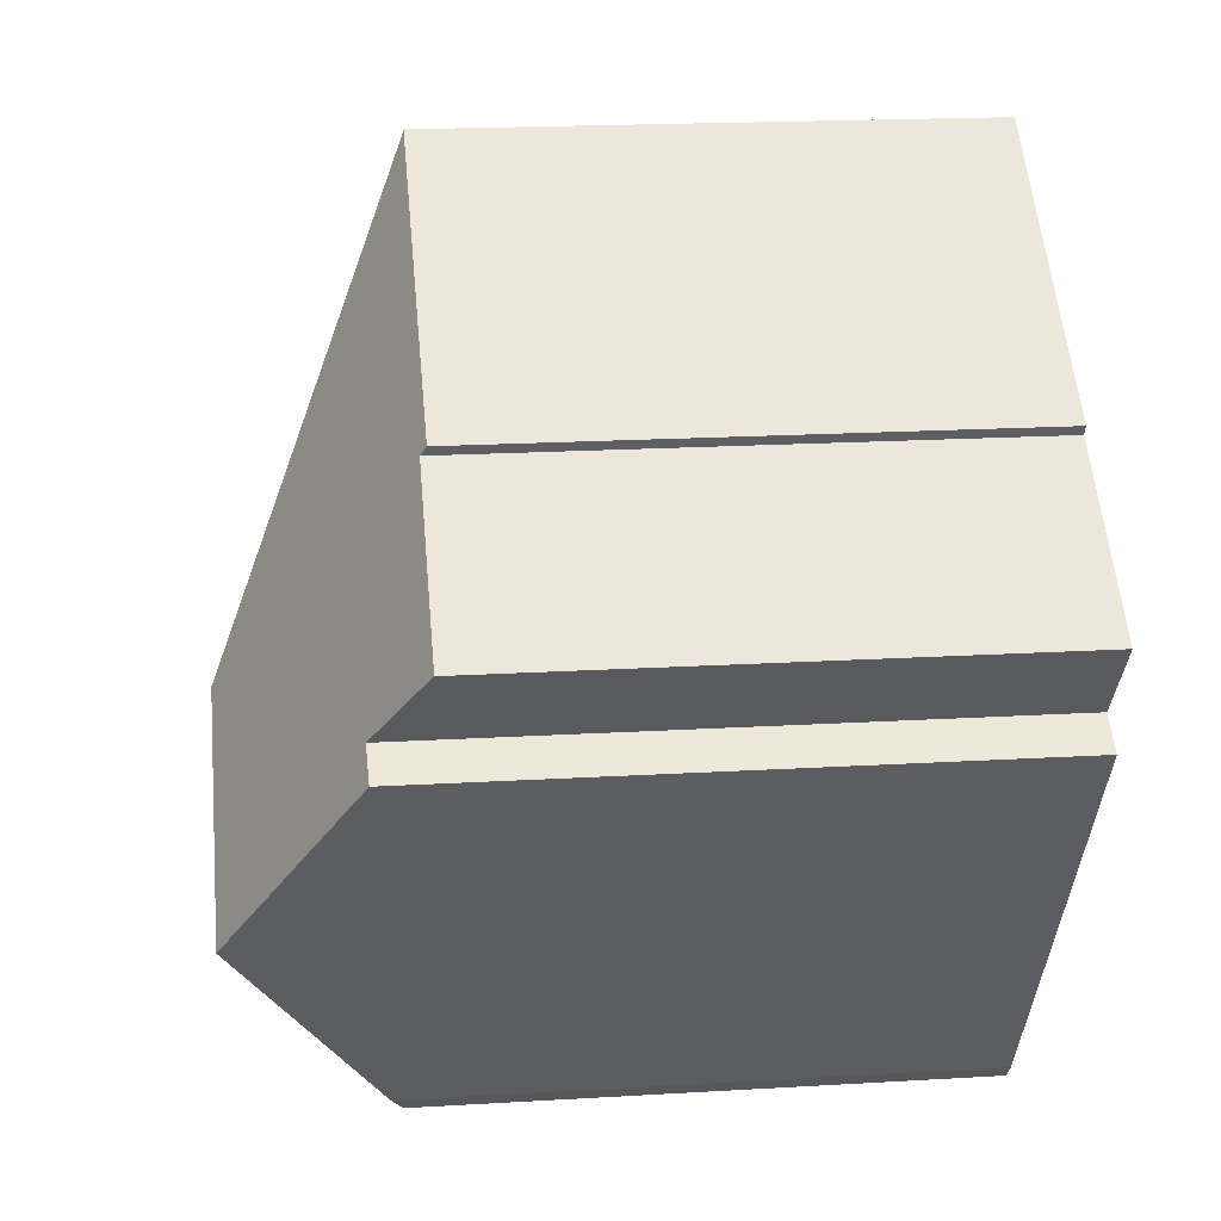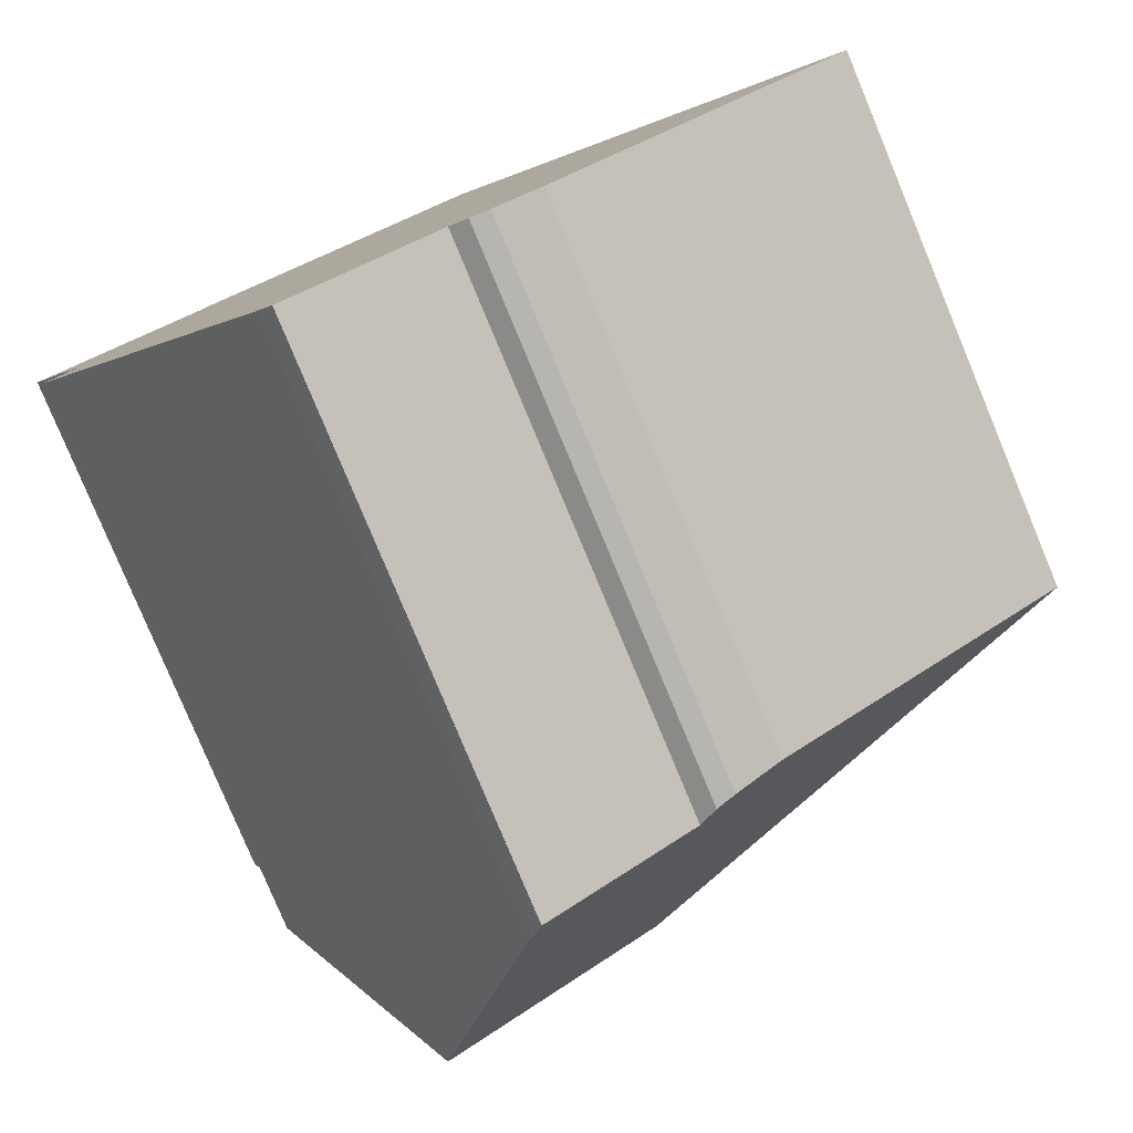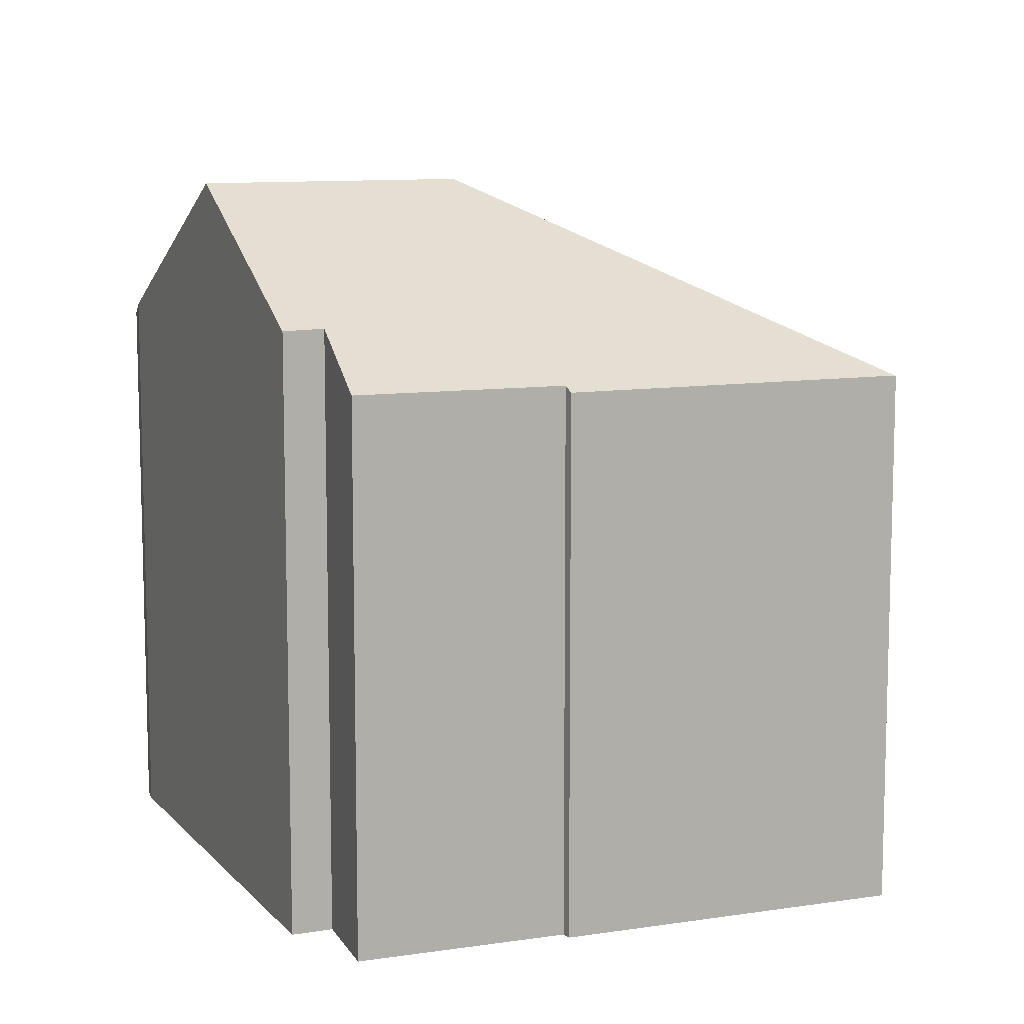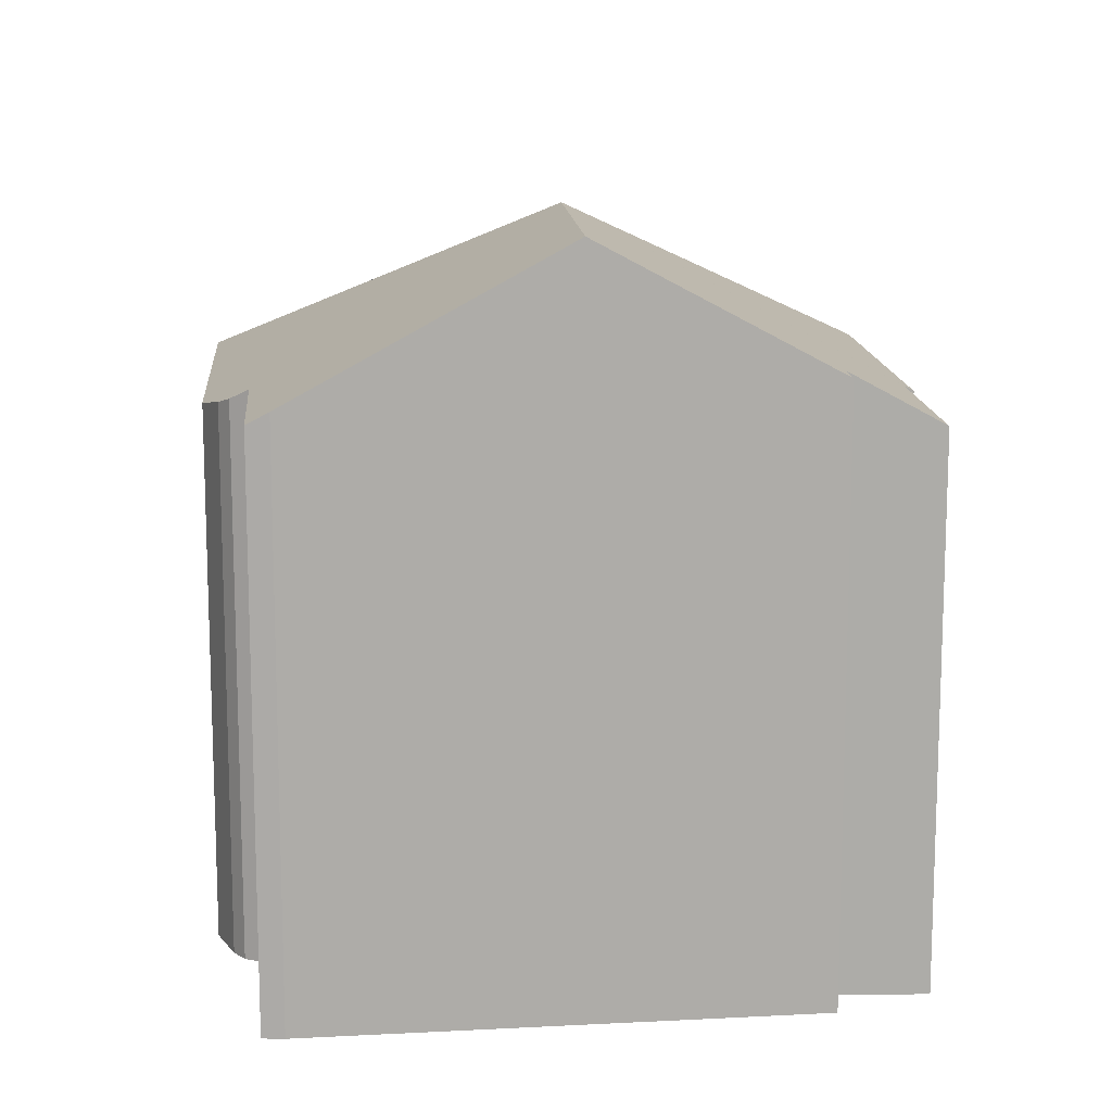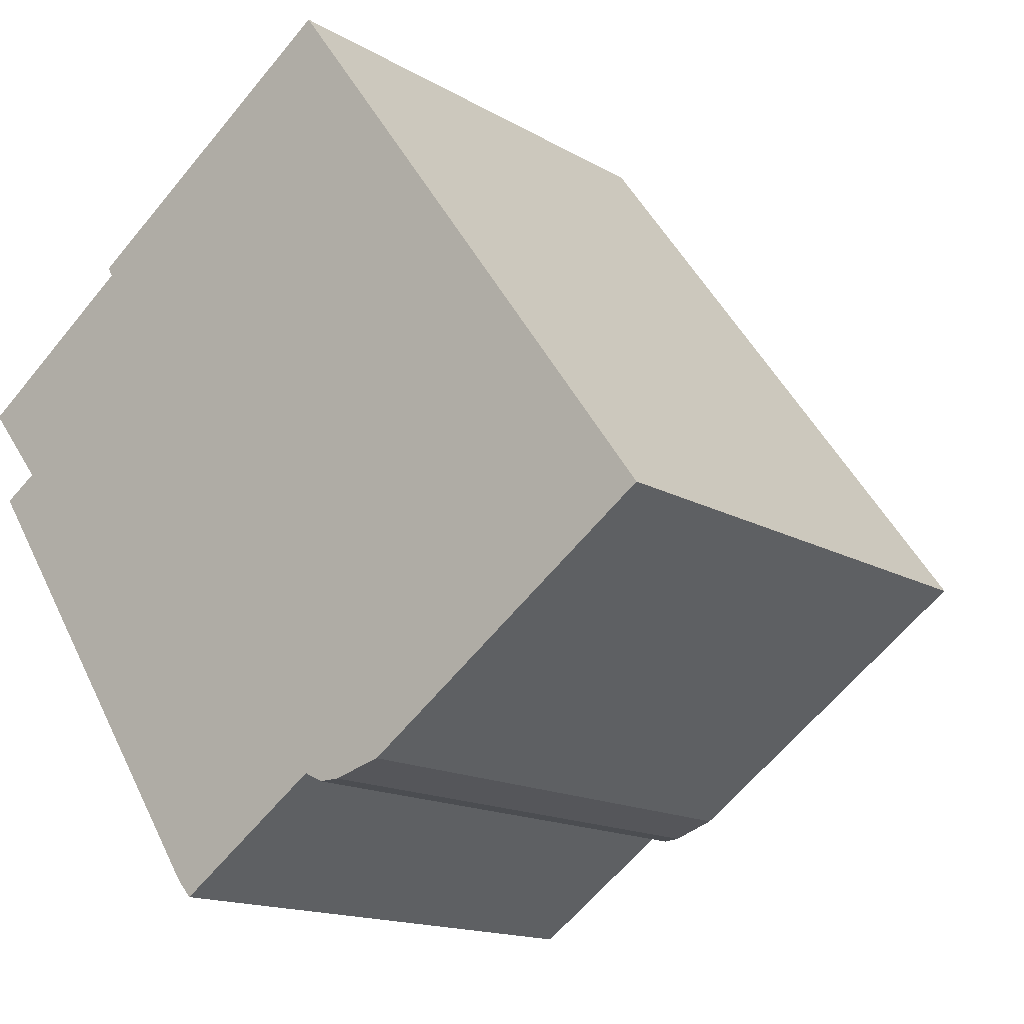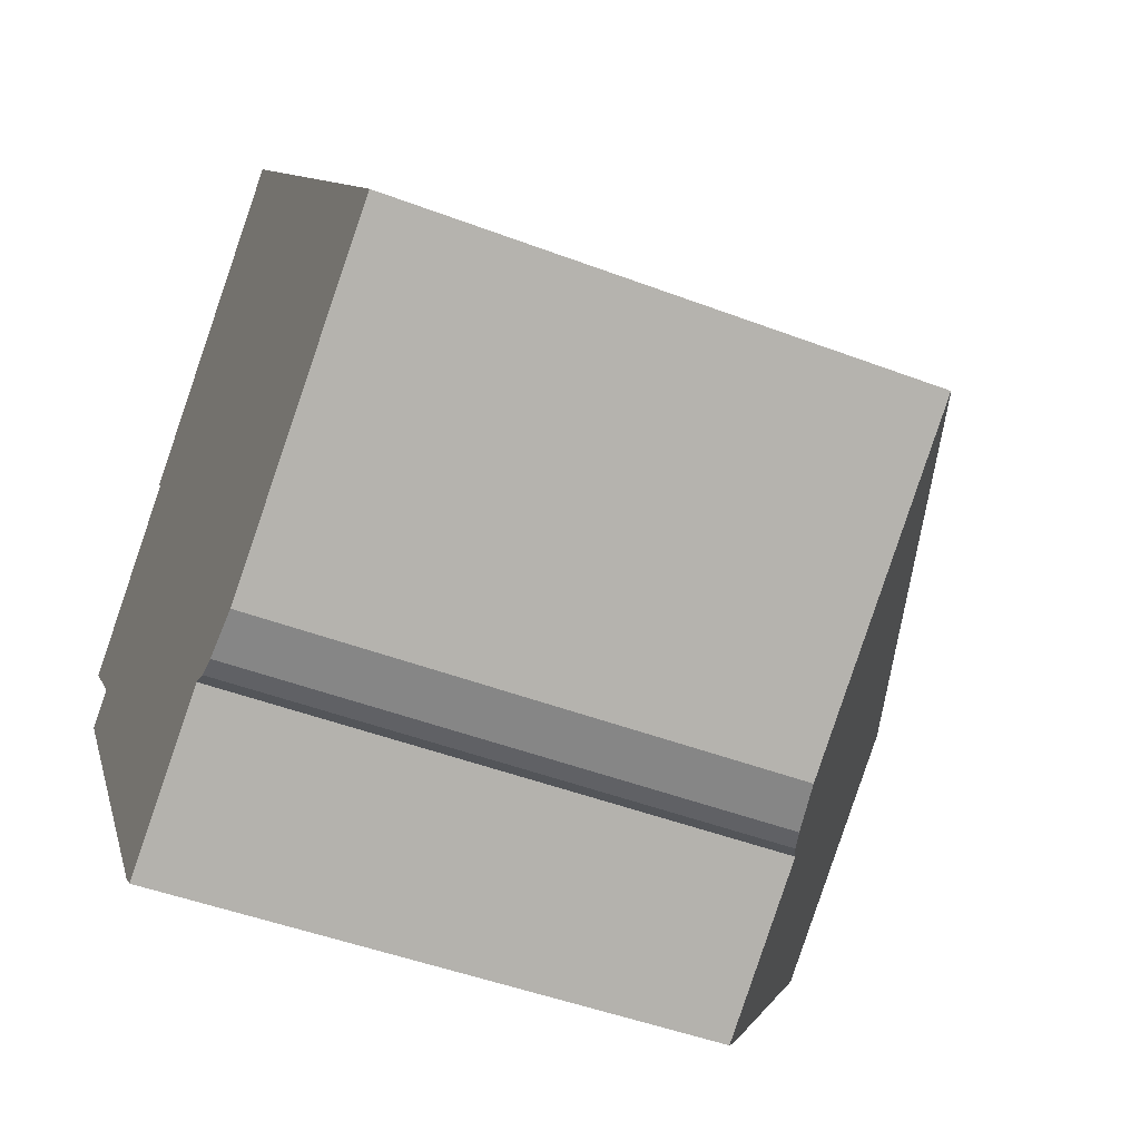
<metadata>
{"format":"obj","ext":"obj","renderer":"f3d","projection":"perspective","resolution":1024,"background":"white","views":[{"elev":19.3,"azim":-96.4,"up":"+Z"},{"elev":-79.9,"azim":22.6,"up":"+Z"},{"elev":10.2,"azim":-56.9,"up":"+Y"},{"elev":13.6,"azim":-130.0,"up":"+Y"},{"elev":-14.8,"azim":38.6,"up":"+Z"},{"elev":-47.0,"azim":66.7,"up":"+Z"}]}
</metadata>
<code>
v  6.75 13.12 -2.563
v  3.018 9.76 2.422
v  8.156 9.77 6.09
v  3.107 9.861 2.256
v  0 9.871 6.044e-16
v  1.077 10.81 -1.373
v  0.449 10.8 -1.79
v  2.813 13.12 -5.392
v  15.45 9.76 -3.977
v  8.171 9.76 6.101
v  5.52 10.46 -9.517
v  5.806 10.24 -9.806
v  5.789 10.24 -9.818
v  8.502 10.22 -7.913
v  4.759 11.21 -8.357
v  10.1 9.761 -7.82
v  15.46 9.749 -3.993
v  9.217 9.928 -8.072
v  8.852 10.04 -8.085
v  8.502 4.845e-16 -7.913
v  8.852 4.951e-16 -8.085
v  5.52 5.827e-16 -9.517
v  5.789 6.012e-16 -9.818
v  2.813 3.302e-16 -5.392
v  0.449 1.096e-16 -1.79
v  4.759 5.117e-16 -8.357
v  1.077 8.407e-17 -1.373
v  0 0 0
v  3.107 -1.381e-16 2.256
v  3.018 -1.483e-16 2.422
v  5.806 6.004e-16 -9.806
v  10.1 4.788e-16 -7.82
v  15.46 2.445e-16 -3.993
v  8.171 -3.736e-16 6.101
v  8.156 -3.729e-16 6.09
v  15.45 2.435e-16 -3.977
v  9.217 4.943e-16 -8.072
g defaultobject
f 1 2 3
f 2 1 4
f 4 1 5
f 5 1 6
f 6 1 7
f 7 1 8
f 9 3 10
f 3 9 1
f 11 12 13
f 12 11 14
f 14 11 15
f 14 15 8
f 14 8 16
f 16 8 17
f 17 8 1
f 17 1 9
f 14 18 19
f 18 14 16
f 19 20 14
f 20 19 21
f 13 22 11
f 22 13 23
f 15 7 8
f 7 15 11
f 7 11 22
f 7 22 24
f 7 24 25
f 24 22 26
f 27 5 6
f 5 27 28
f 29 2 4
f 2 29 30
f 20 12 14
f 12 20 13
f 13 20 23
f 23 20 31
f 17 32 16
f 32 17 33
f 7 27 6
f 27 7 25
f 28 4 5
f 4 28 29
f 30 3 2
f 3 30 10
f 10 30 34
f 34 30 35
f 34 9 10
f 9 34 36
f 36 17 9
f 17 36 33
f 18 21 19
f 21 18 37
f 16 37 18
f 37 16 32
f 35 30 29
f 22 20 26
f 20 22 31
f 31 22 23
f 29 36 34
f 36 29 28
f 36 28 27
f 36 27 25
f 36 25 24
f 36 24 26
f 36 26 33
f 33 26 20
f 33 20 32
f 32 20 21
f 32 21 37

</code>
